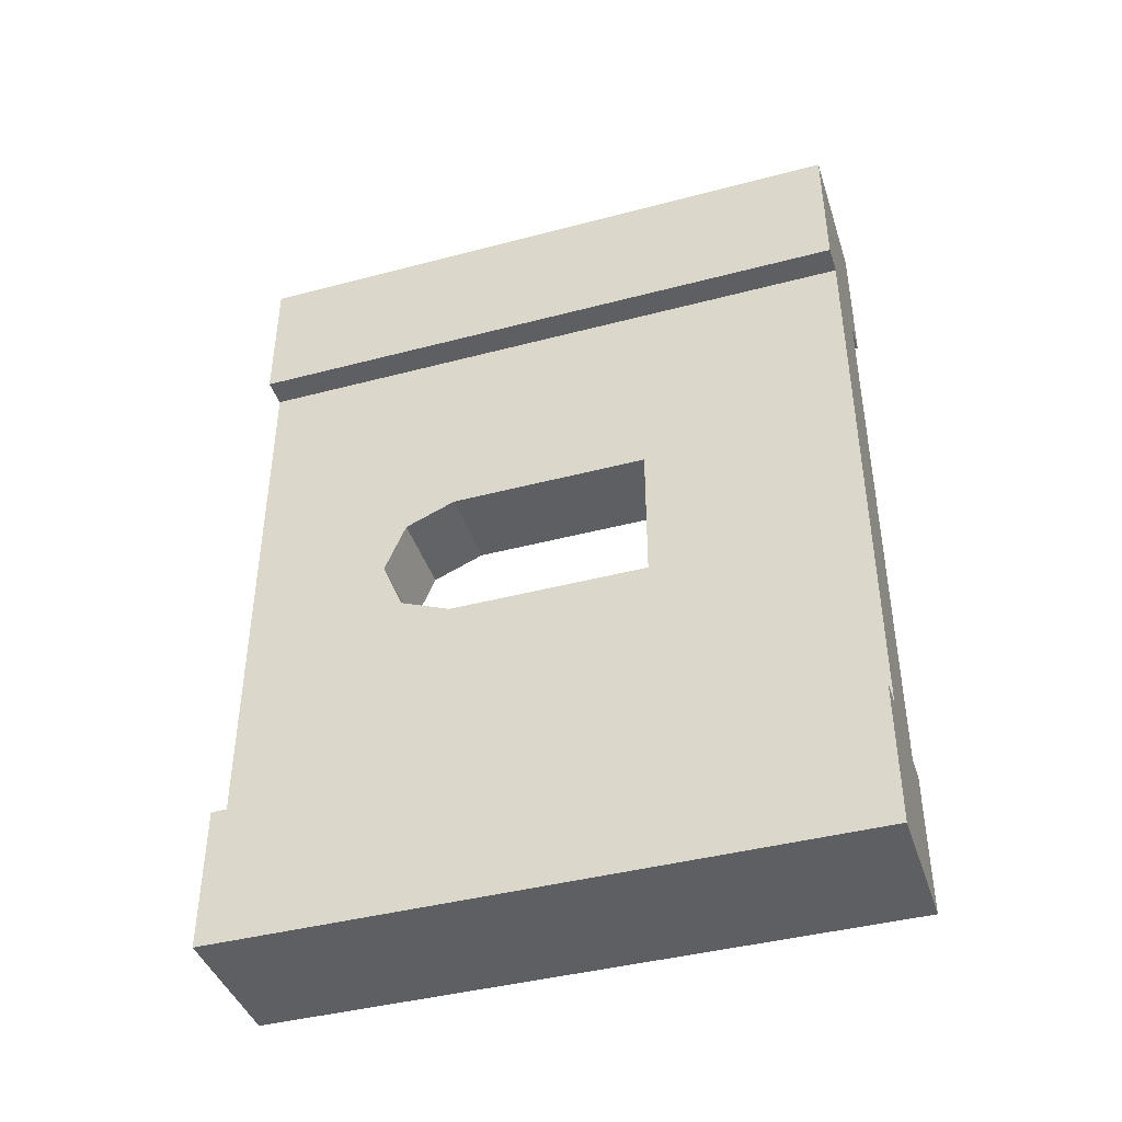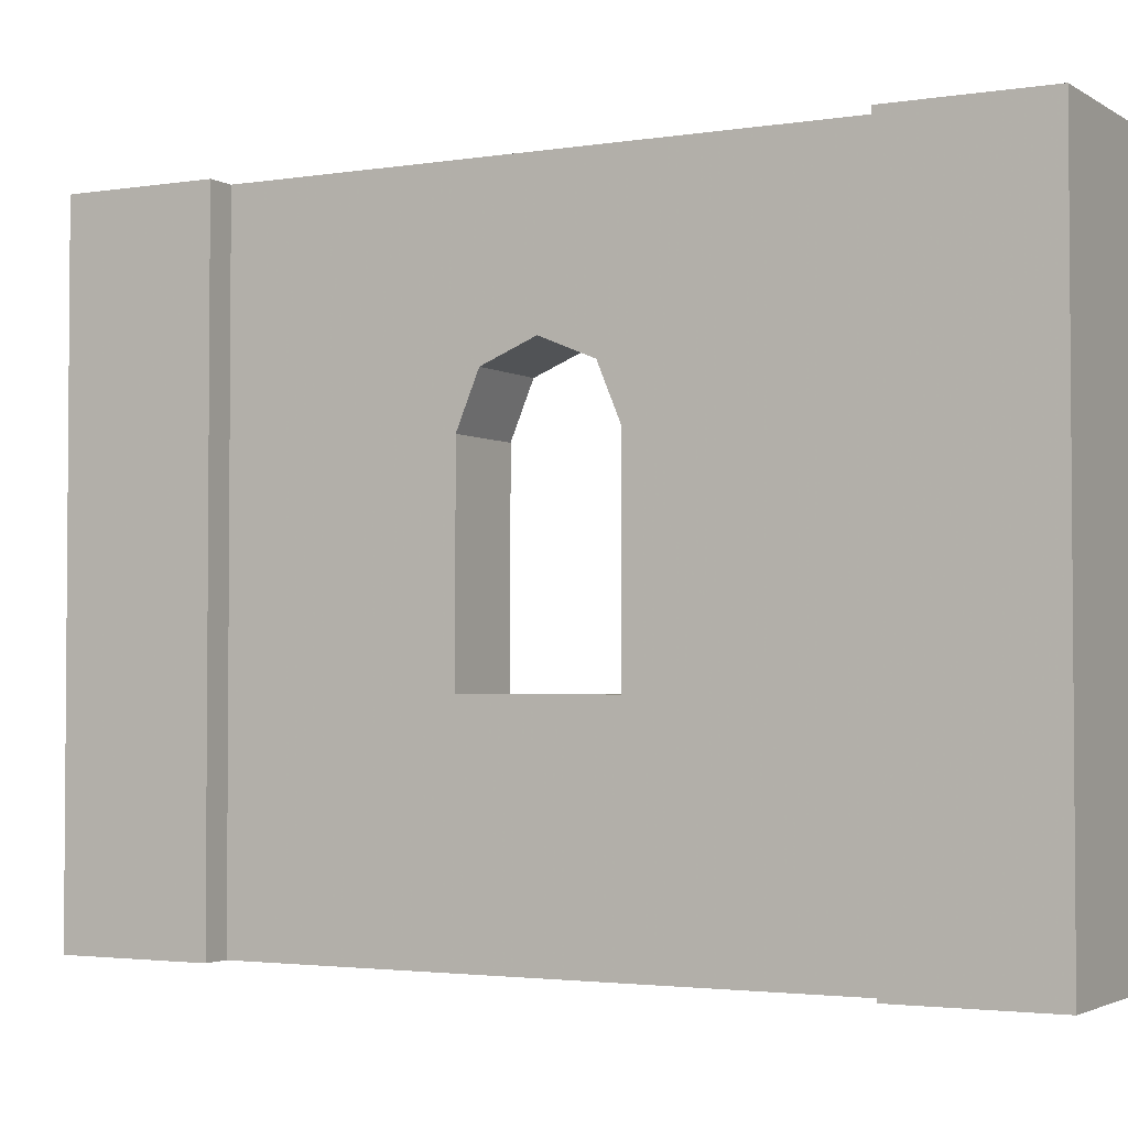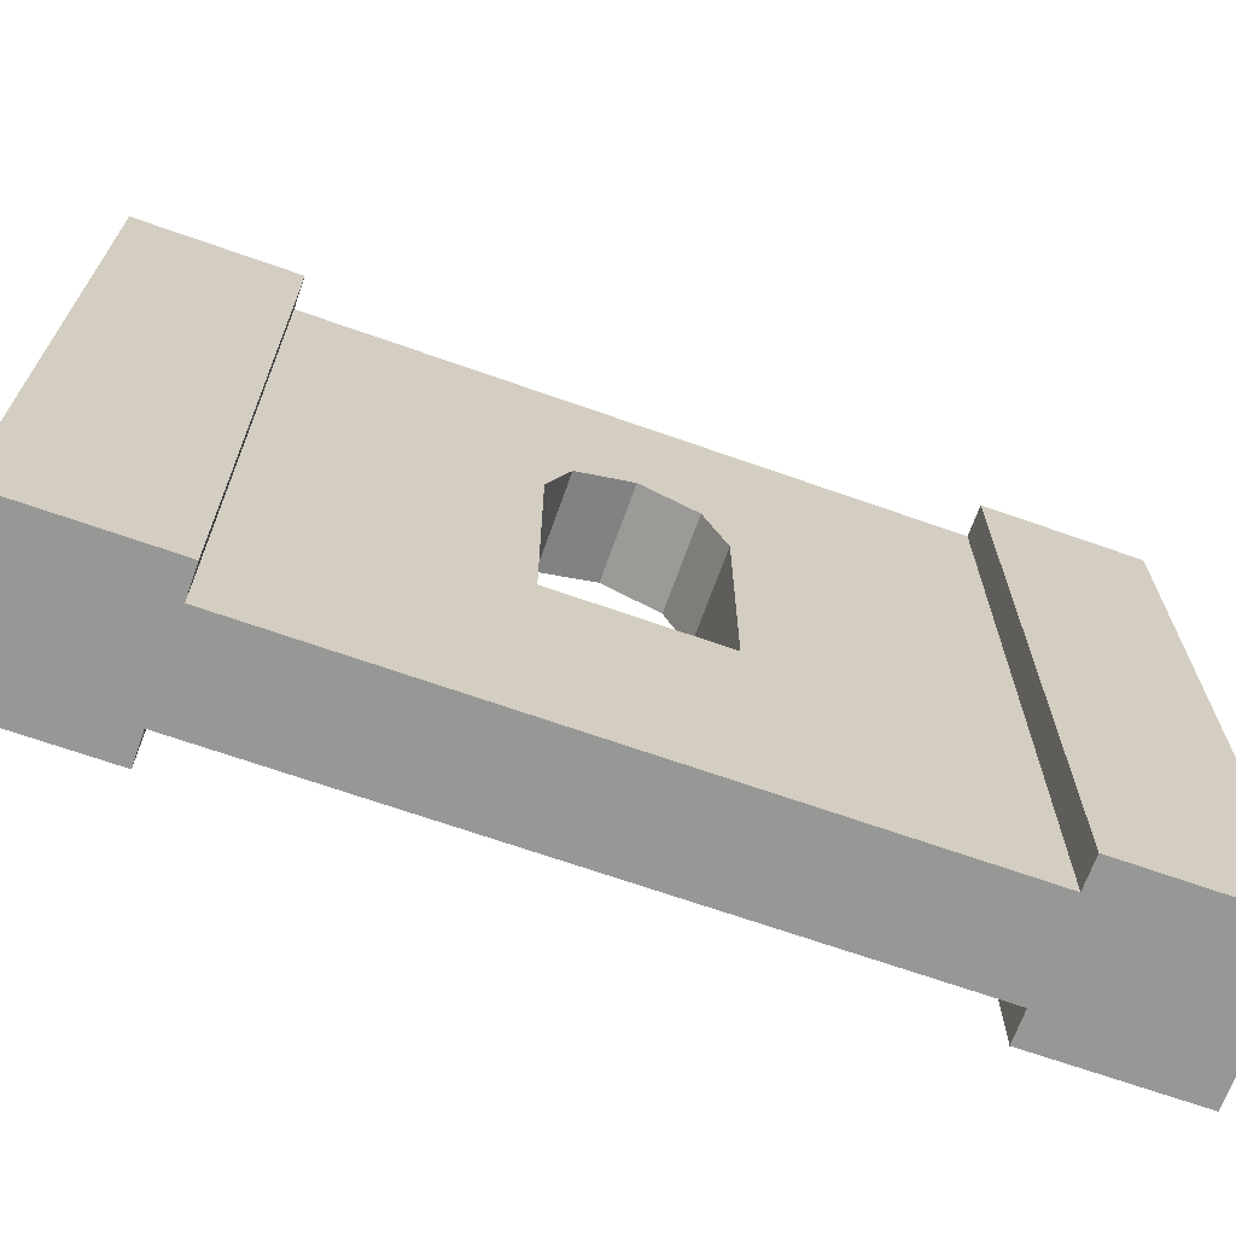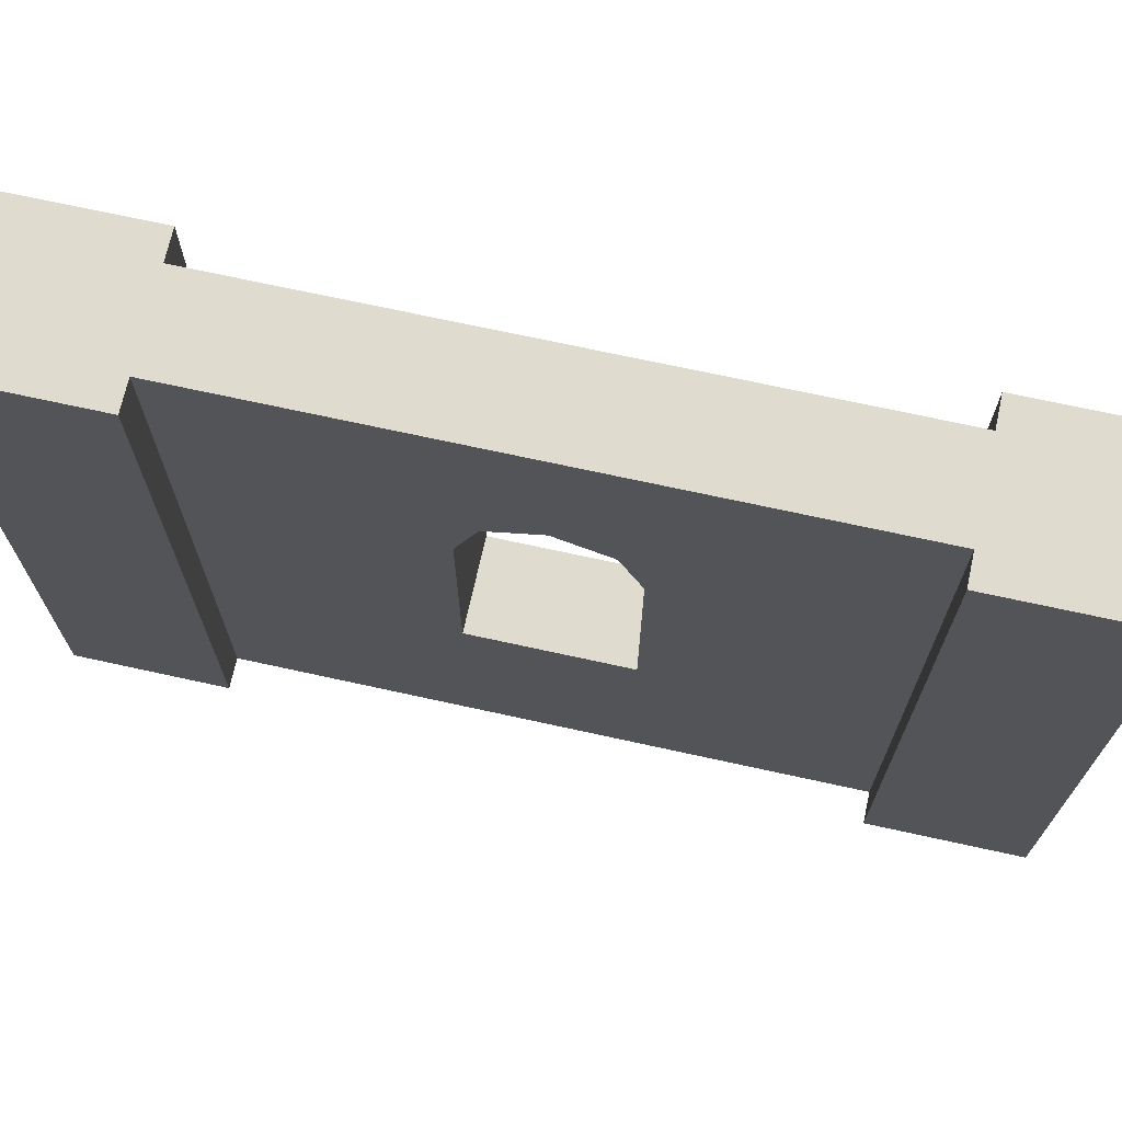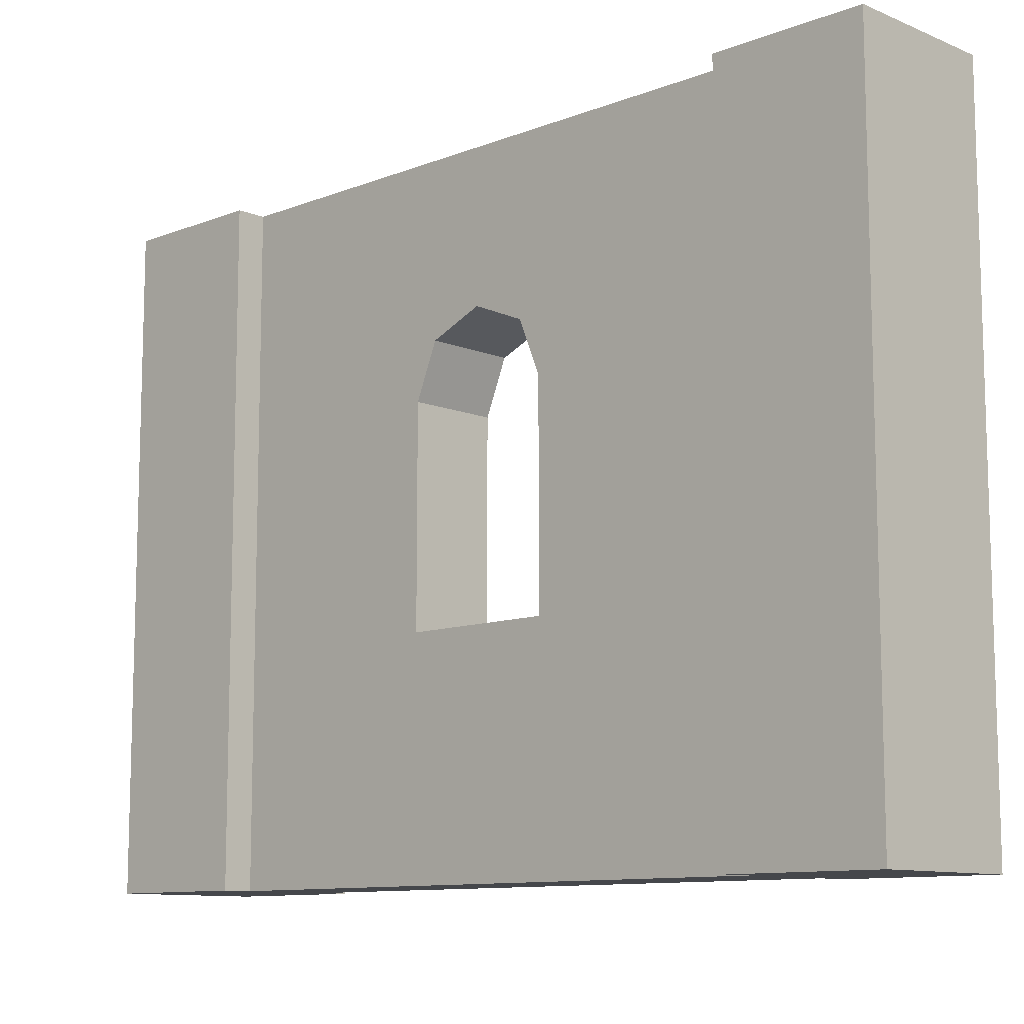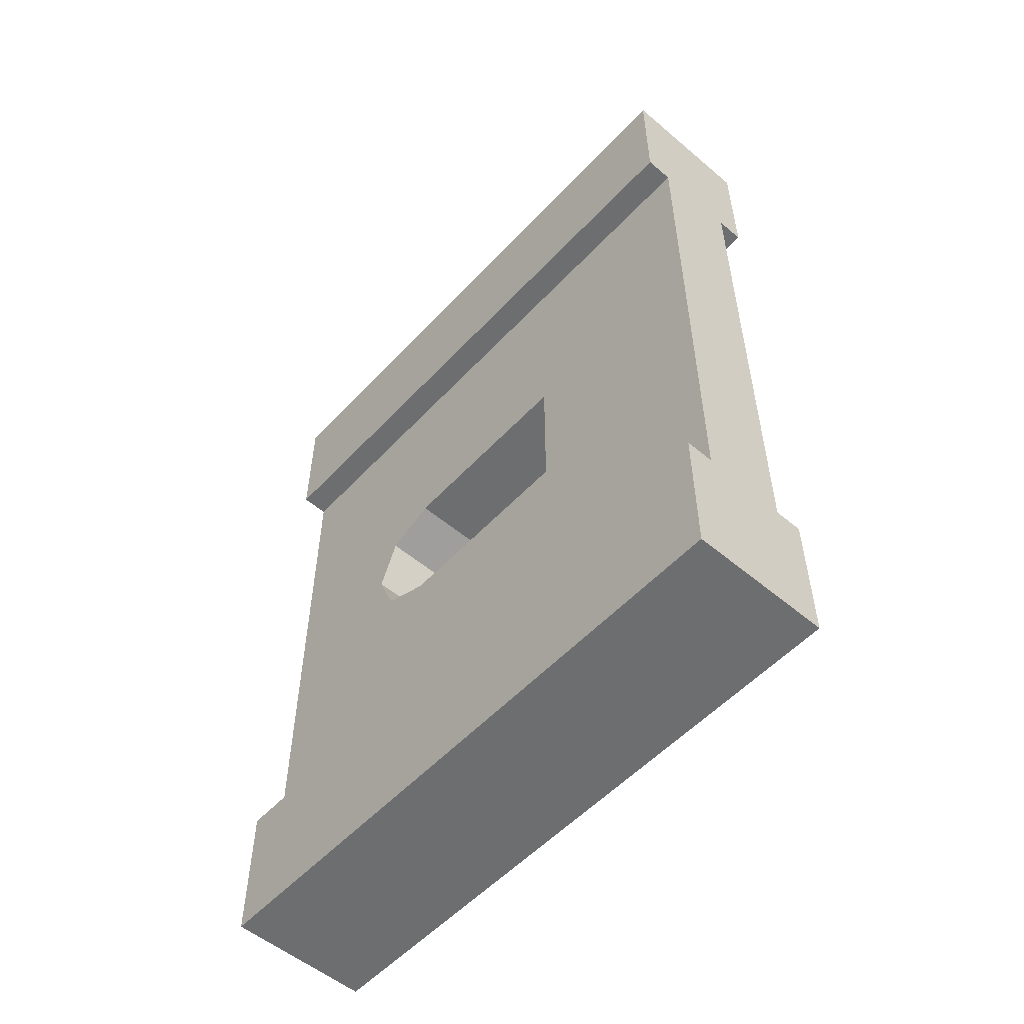
<metadata>
{"format":"obj","ext":"obj","renderer":"f3d","projection":"perspective","resolution":1024,"background":"white","views":[{"elev":-41.9,"azim":-72.4,"up":"+Z"},{"elev":-2.7,"azim":-61.4,"up":"+Y"},{"elev":-68.1,"azim":70.5,"up":"+Y"},{"elev":70.5,"azim":102.4,"up":"+Y"},{"elev":-10.5,"azim":-45.8,"up":"+Y"},{"elev":-54.2,"azim":-41.8,"up":"+Z"}]}
</metadata>
<code>
o Mesh1_Wood_Window_Round_Model
v 0.5 2.2 0
v 0.5 2.2 -0.5
v 0.4 2.2 -0.5
v 0.1 2.2 -0.5
v 0 2.2 -0.5
v 0 2.2 0
v 0.5 0 0
v 0.5 0 -0.5
v 0 0 -0.5
v 0.1 0 -0.5
v 0.4 0 -0.5
v 0 0 0
v 0.1 1.631 -1.322
v 0.1 2.2 -2.5
v 0.4 2.2 -2.5
v 0 2.2 -3
v 0 2.2 -2.5
v 0.5 2.2 -2.5
v 0.5 2.2 -3
v 0 0 -3
v 0 0 -2.5
v 0.5 0 -2.5
v 0.4 0 -2.5
v 0.1 0 -2.5
v 0.5 0 -3
v 0.4 1.452 -1.752
v 0.4 1.631 -1.678
v 0.4 1.705 -1.5
v 0.4 1.631 -1.322
v 0.4 1.452 -1.248
v 0.4 0.7477 -1.248
v 0.1 0.7477 -1.248
v 0.1 1.452 -1.248
v 0.4 0.7477 -1.752
v 0.1 0.7477 -1.752
v 0.1 1.452 -1.752
v 0.1 1.631 -1.678
v 0.1 1.705 -1.5
f 15 14 4 3
f 4 13 10
f 13 4 14
f 11 10 24 23
f 15 26 23
f 15 27 26
f 15 28 27
f 15 29 28
f 3 29 15
f 29 3 30
f 30 3 31
f 11 31 3
f 31 11 23
f 29 30 33 13
f 10 32 24
f 32 10 33
f 10 13 33
f 30 31 32 33
f 31 34 35 32
f 34 26 36 35
f 31 23 34
f 34 23 26
f 26 27 37 36
f 27 28 38 37
f 28 29 13 38
f 13 14 38
f 38 14 37
f 37 14 36
f 36 14 35
f 24 35 14
f 24 32 35
f 9 5 4 10
f 6 5 9 12
f 1 6 12 7
f 20 21 17 16
f 22 18 15 23
f 19 18 22 25
f 25 20 16 19
f 17 21 24 14
f 2 8 11 3
f 12 11 8 7
f 22 23 20 25
f 2 3 6 1
f 4 5 6
f 12 9 10
f 24 21 20
f 24 20 23
f 12 10 11
f 16 17 14
f 16 15 18 19
f 4 6 3
f 16 14 15
f 2 1 7 8

</code>
